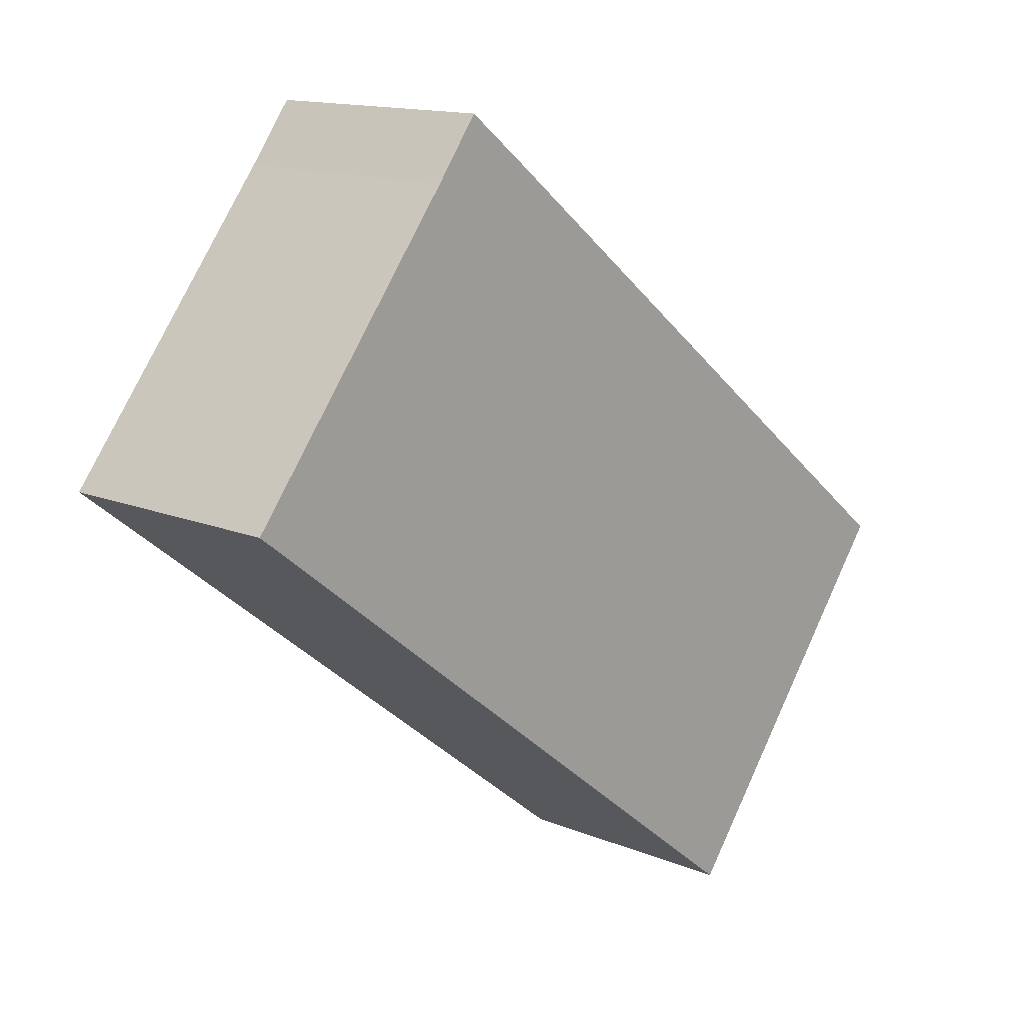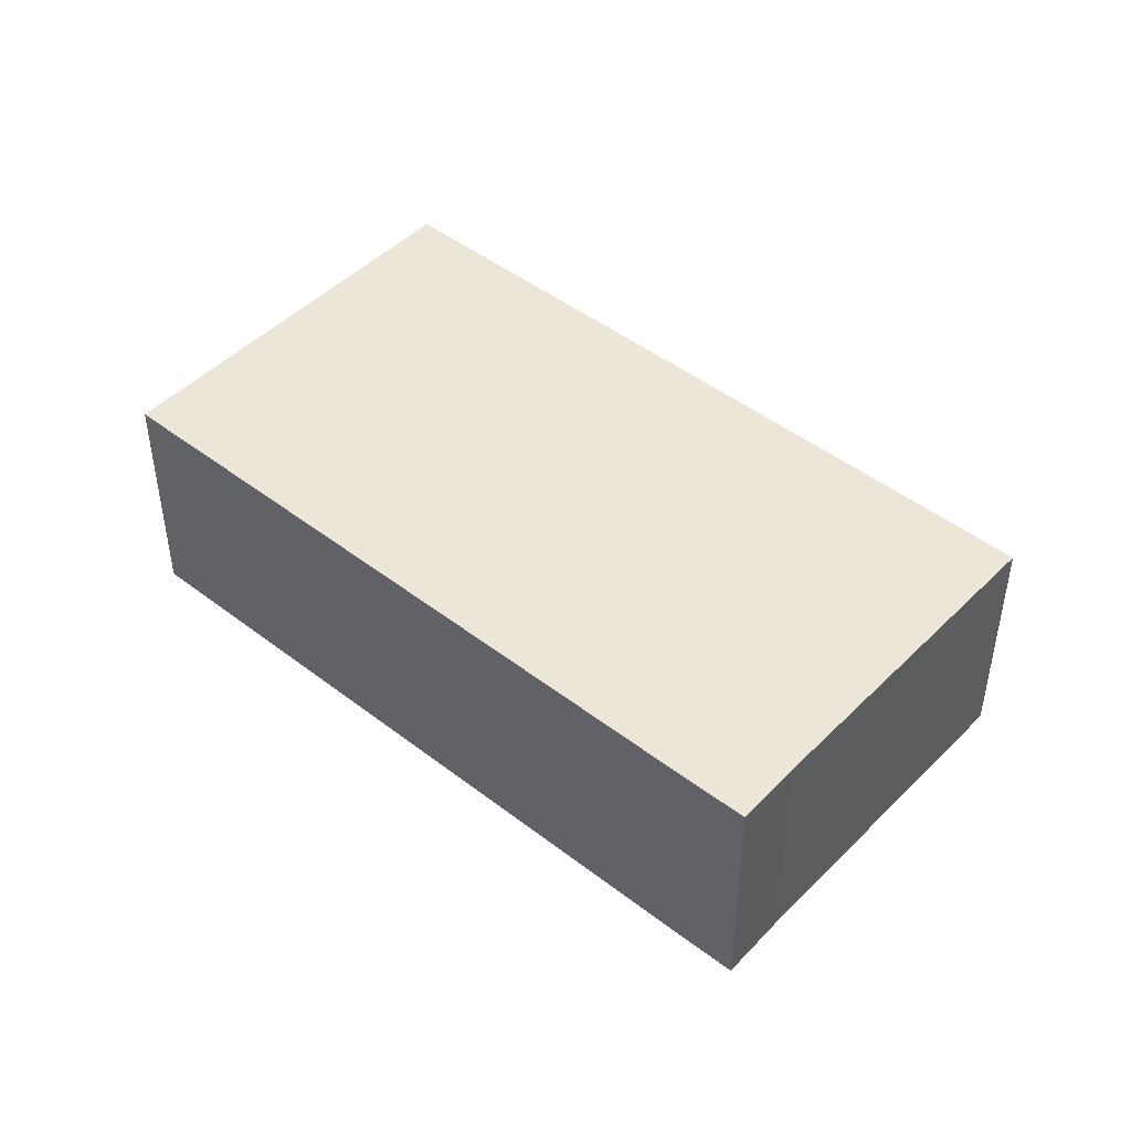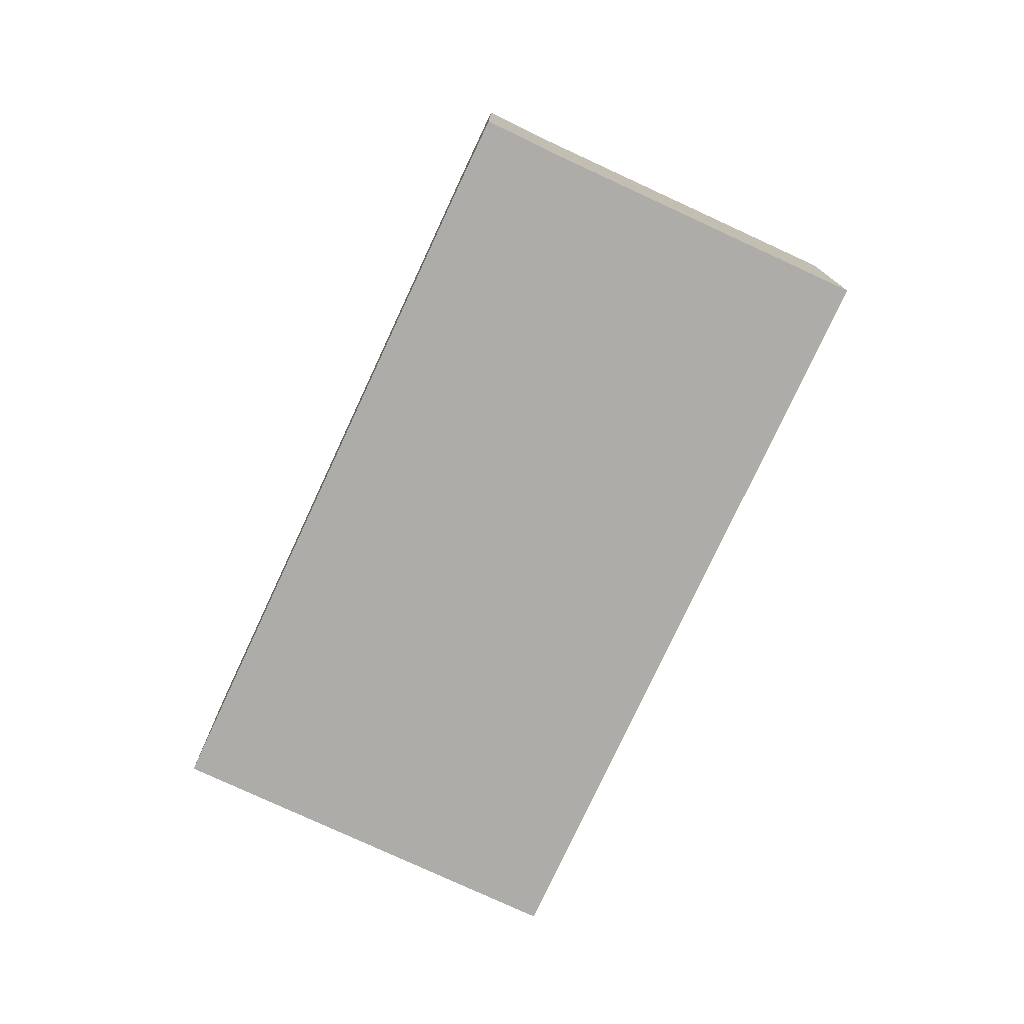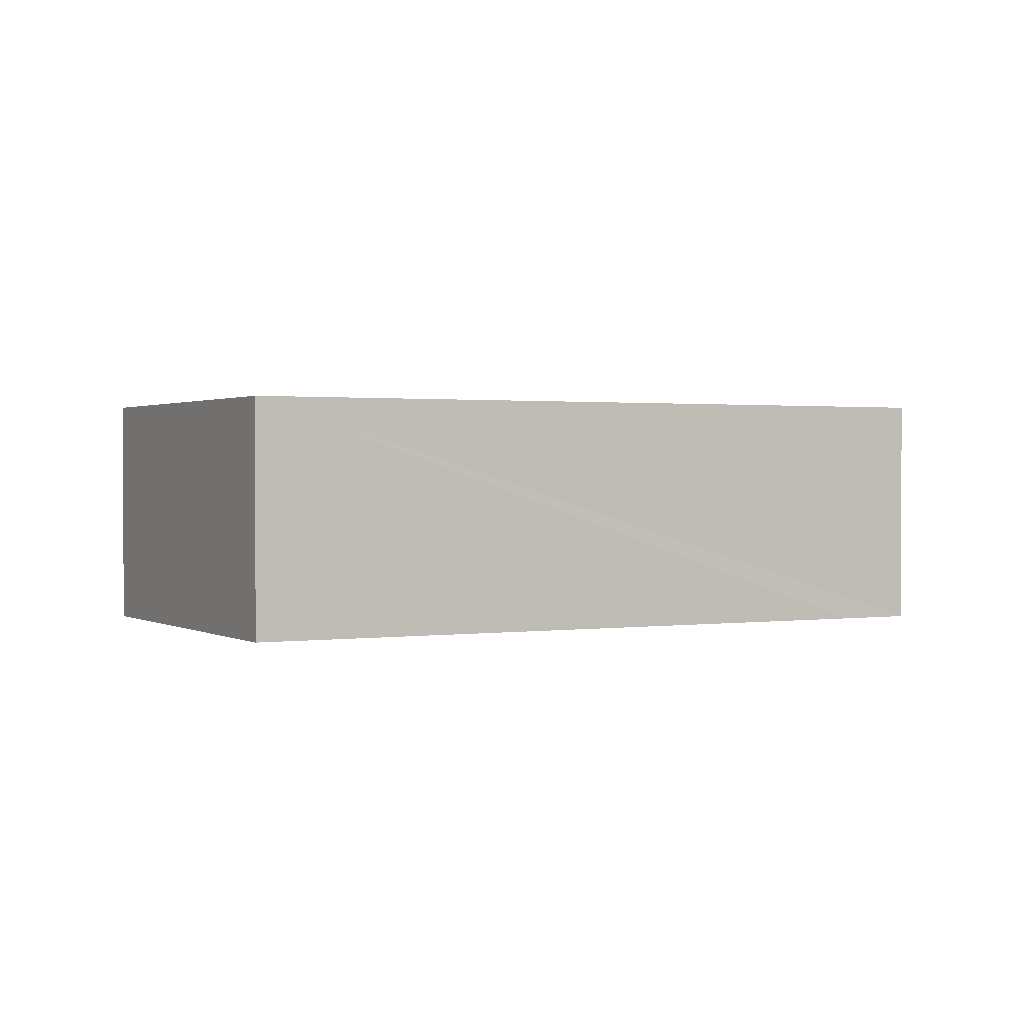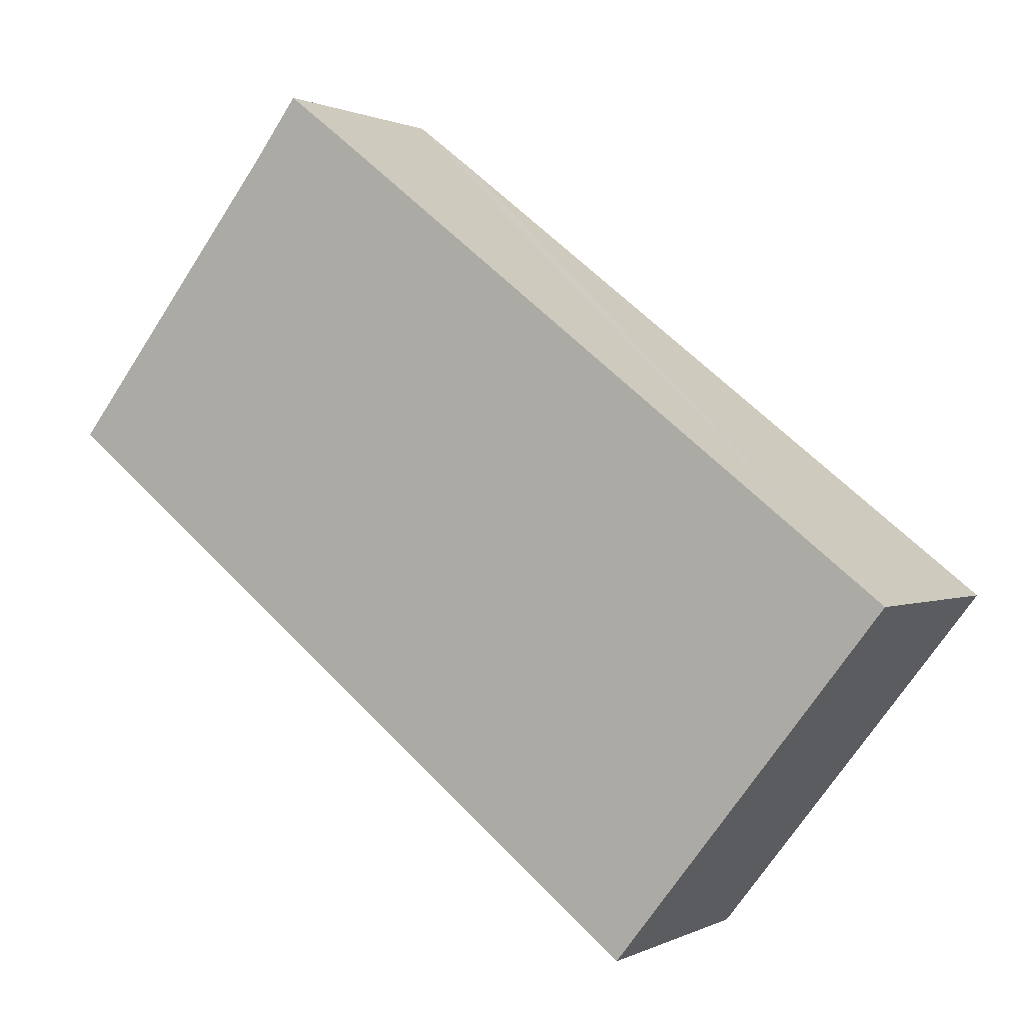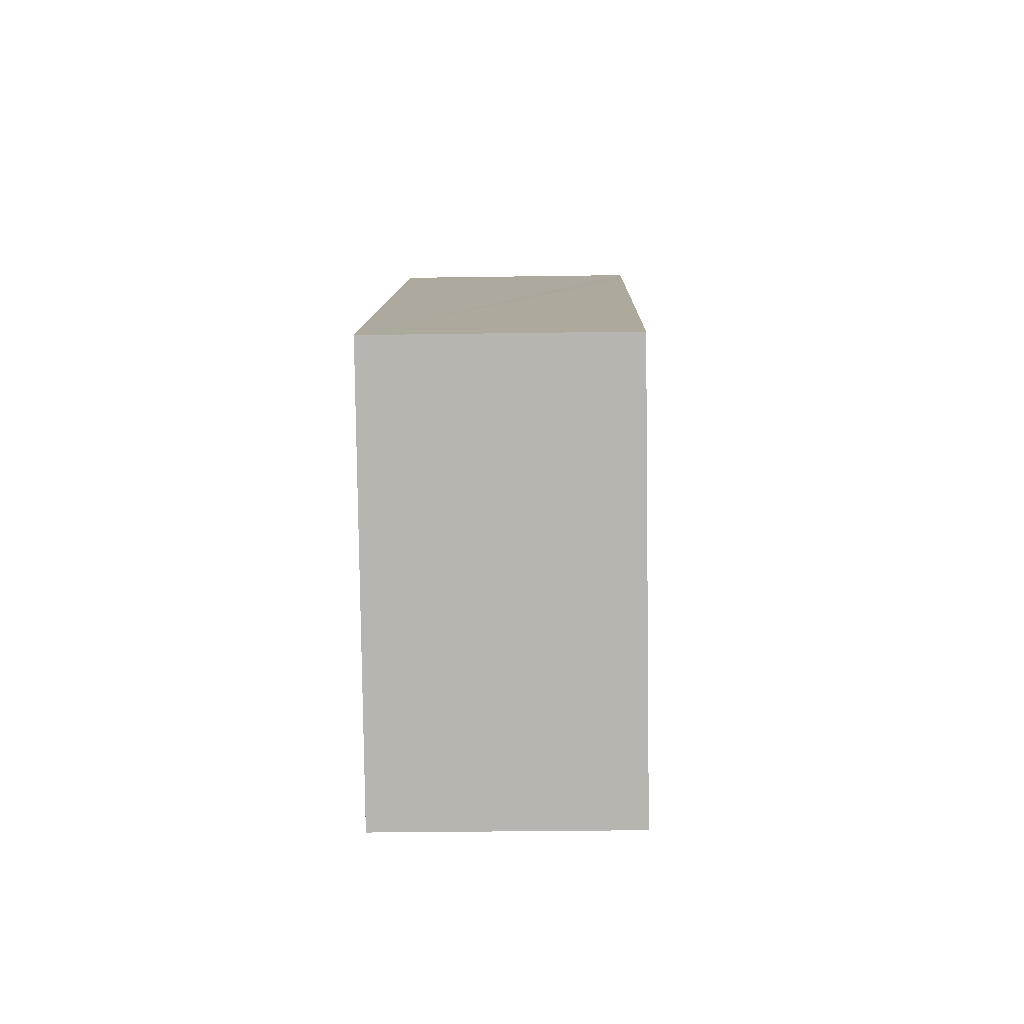
<metadata>
{"format":"obj","ext":"obj","renderer":"f3d","projection":"perspective","resolution":1024,"background":"white","views":[{"elev":14.0,"azim":132.3,"up":"+Z"},{"elev":46.4,"azim":3.2,"up":"+Y"},{"elev":-76.9,"azim":26.9,"up":"+Y"},{"elev":1.1,"azim":-66.1,"up":"+Y"},{"elev":0.8,"azim":-150.0,"up":"+Z"},{"elev":-29.1,"azim":-88.7,"up":"+Z"}]}
</metadata>
<code>
v  0 6.83 4.182e-16
v  19.07 6.83 -0.278
v  7.414 6.83 -9.471
v  15.94 6.83 12.53
v  25.09 6.83 4.465
v  18.93 6.83 12.25
v  17.69 6.83 13.88
v  17.69 -8.5e-16 13.88
v  18.93 -7.499e-16 12.25
v  25.09 -2.734e-16 4.465
v  19.07 1.702e-17 -0.278
v  7.414 5.799e-16 -9.471
v  0 0 0
v  15.94 -7.671e-16 12.53
g defaultobject
f 1 2 3
f 2 1 4
f 2 4 5
f 5 4 6
f 6 4 7
f 8 6 7
f 6 8 9
f 9 5 6
f 5 9 10
f 10 2 5
f 2 10 11
f 2 11 3
f 3 11 12
f 12 1 3
f 1 12 13
f 4 8 7
f 8 4 1
f 8 1 14
f 14 1 13
f 11 13 12
f 13 11 10
f 13 10 14
f 14 10 9
f 14 9 8

</code>
